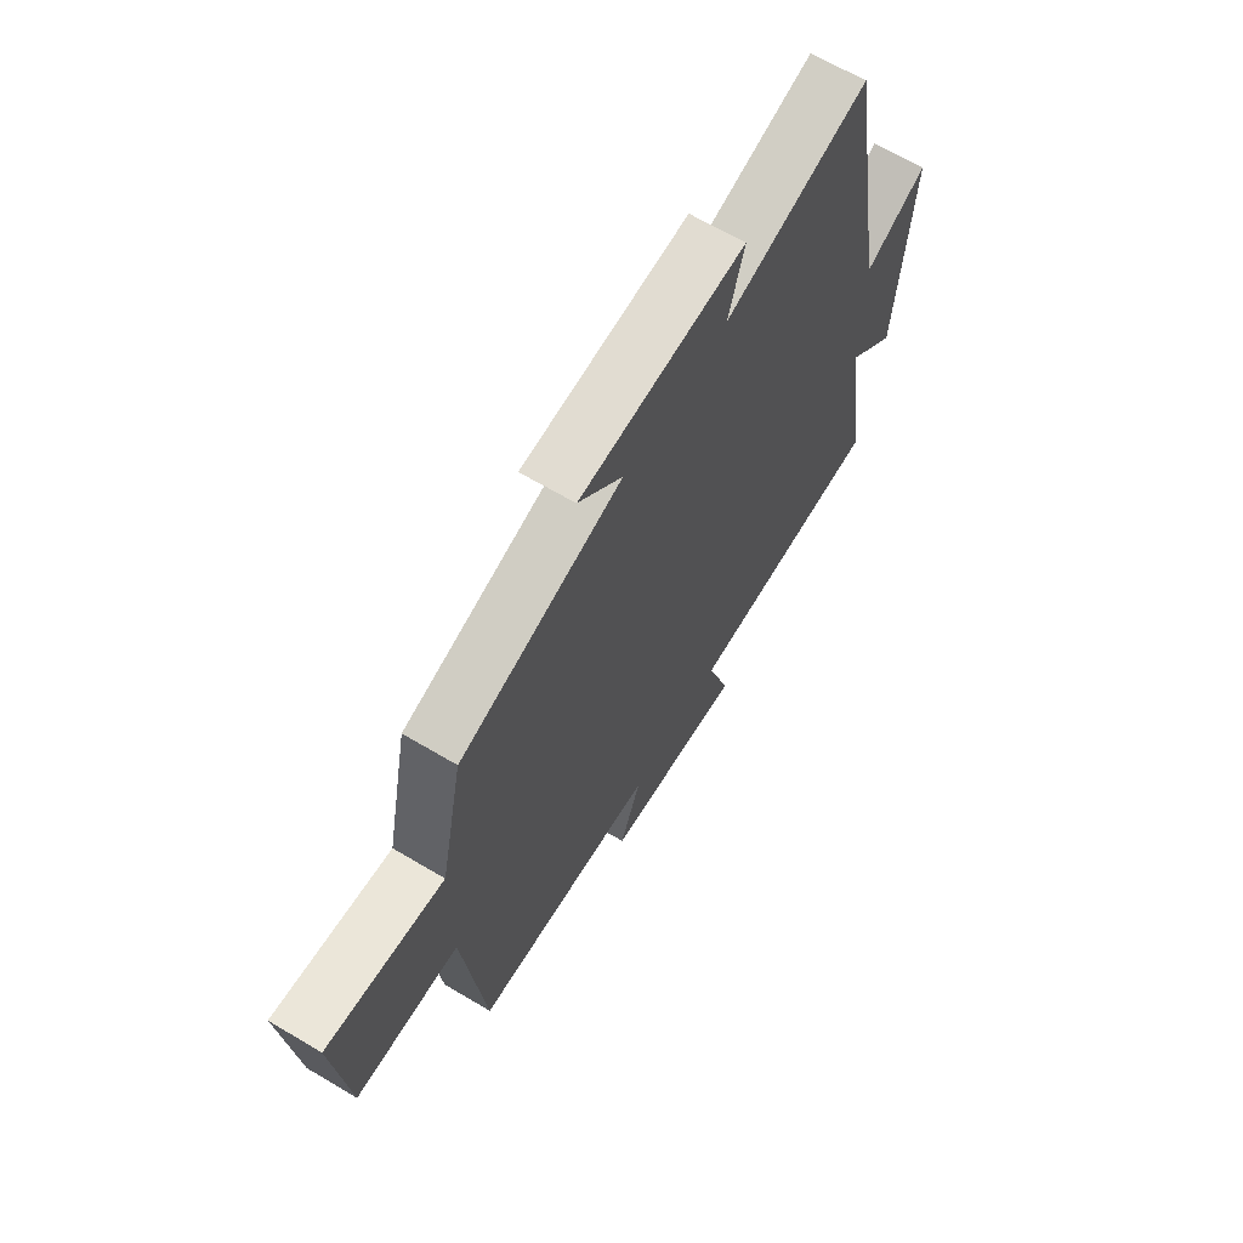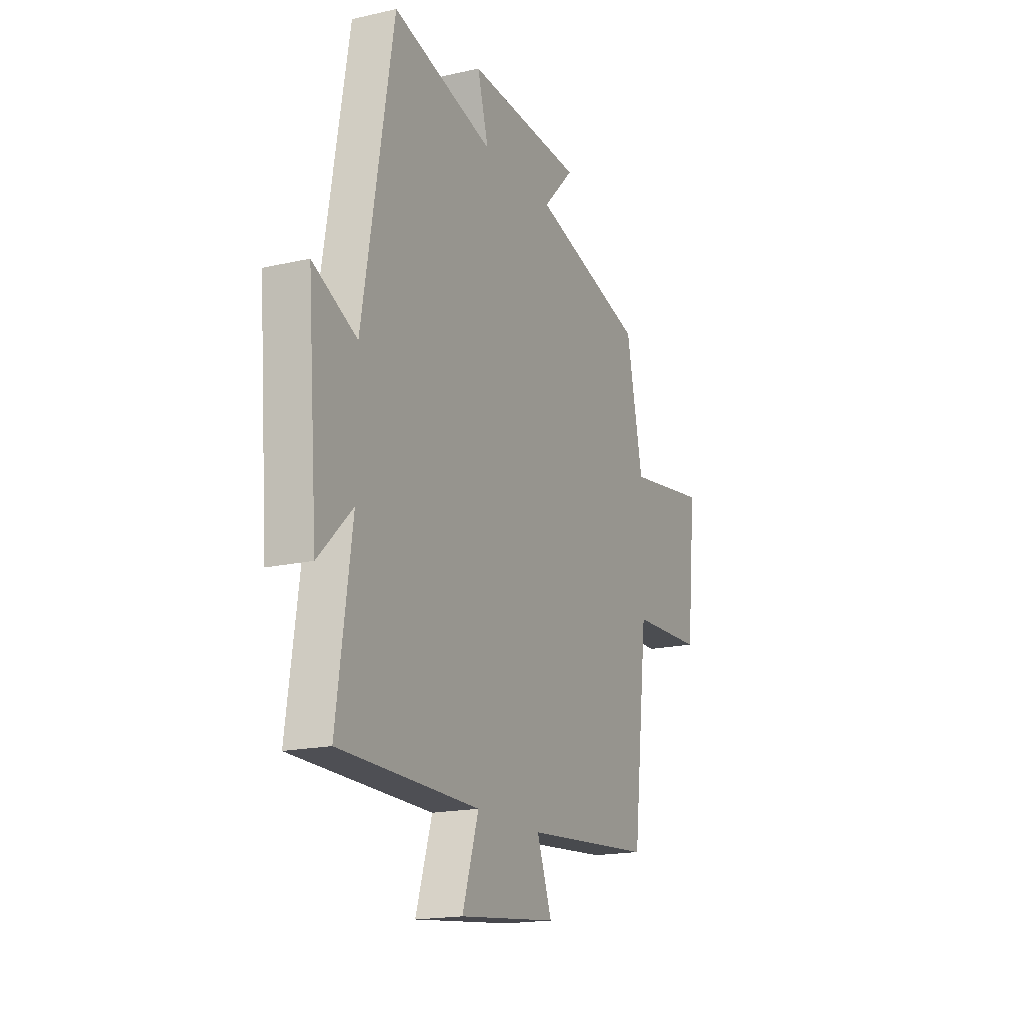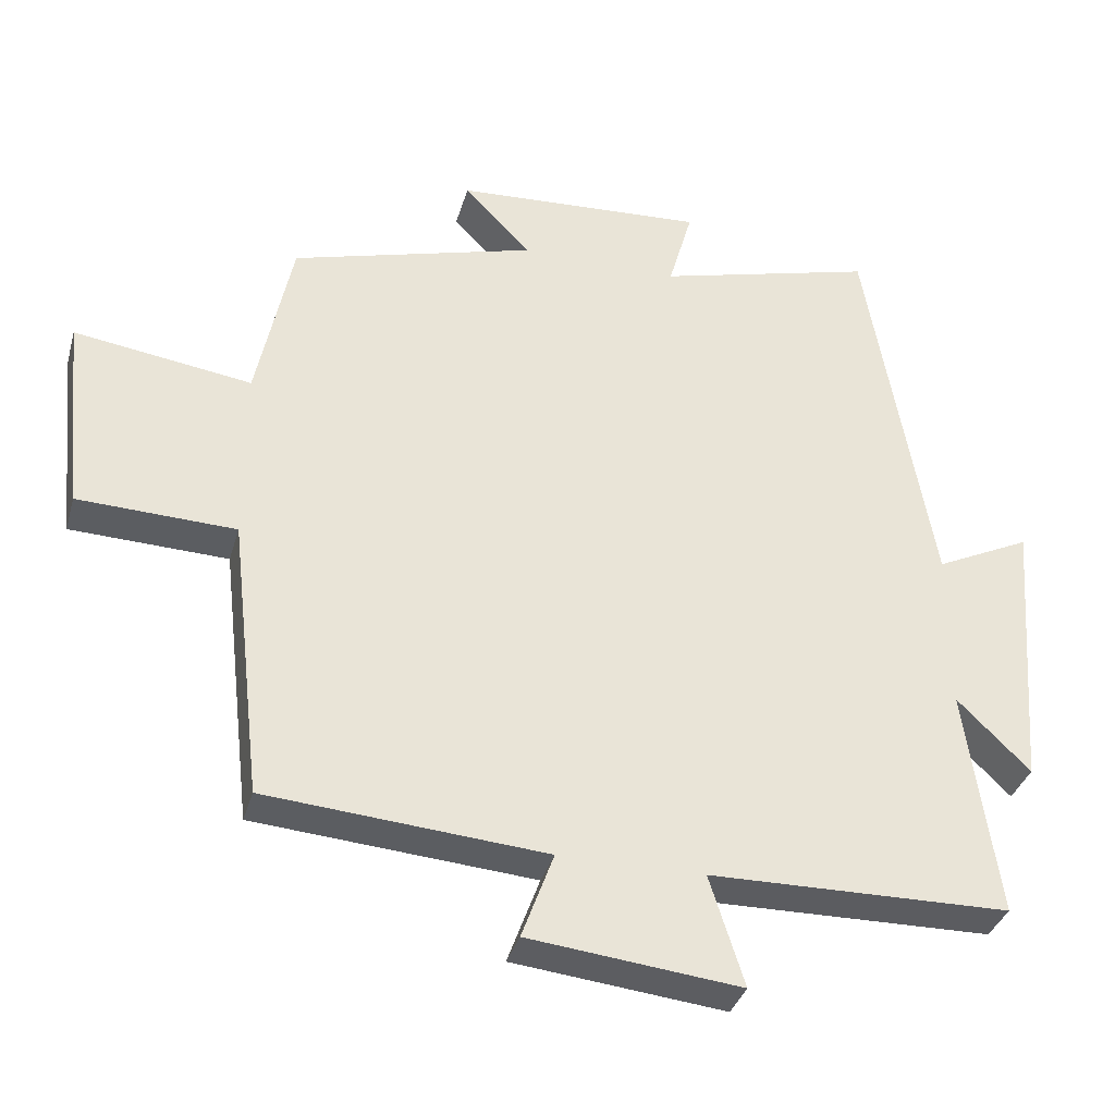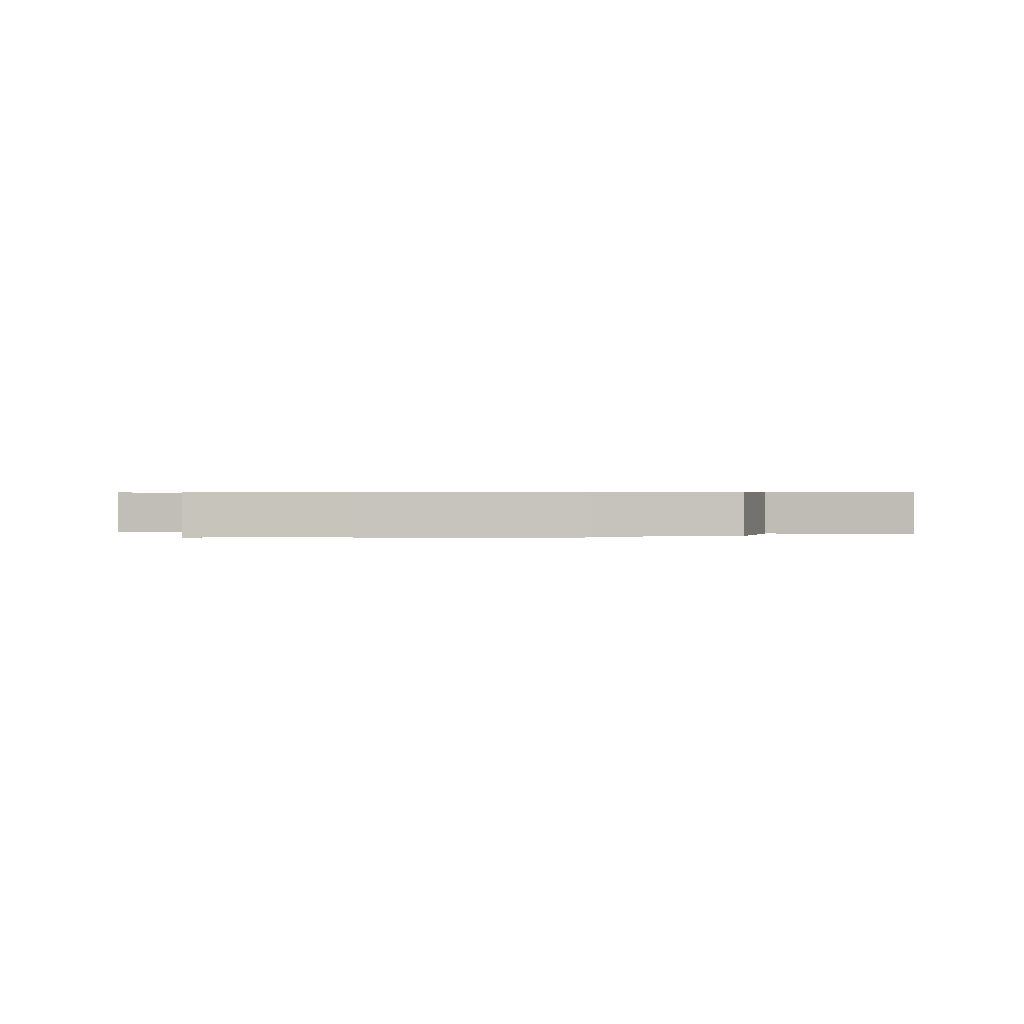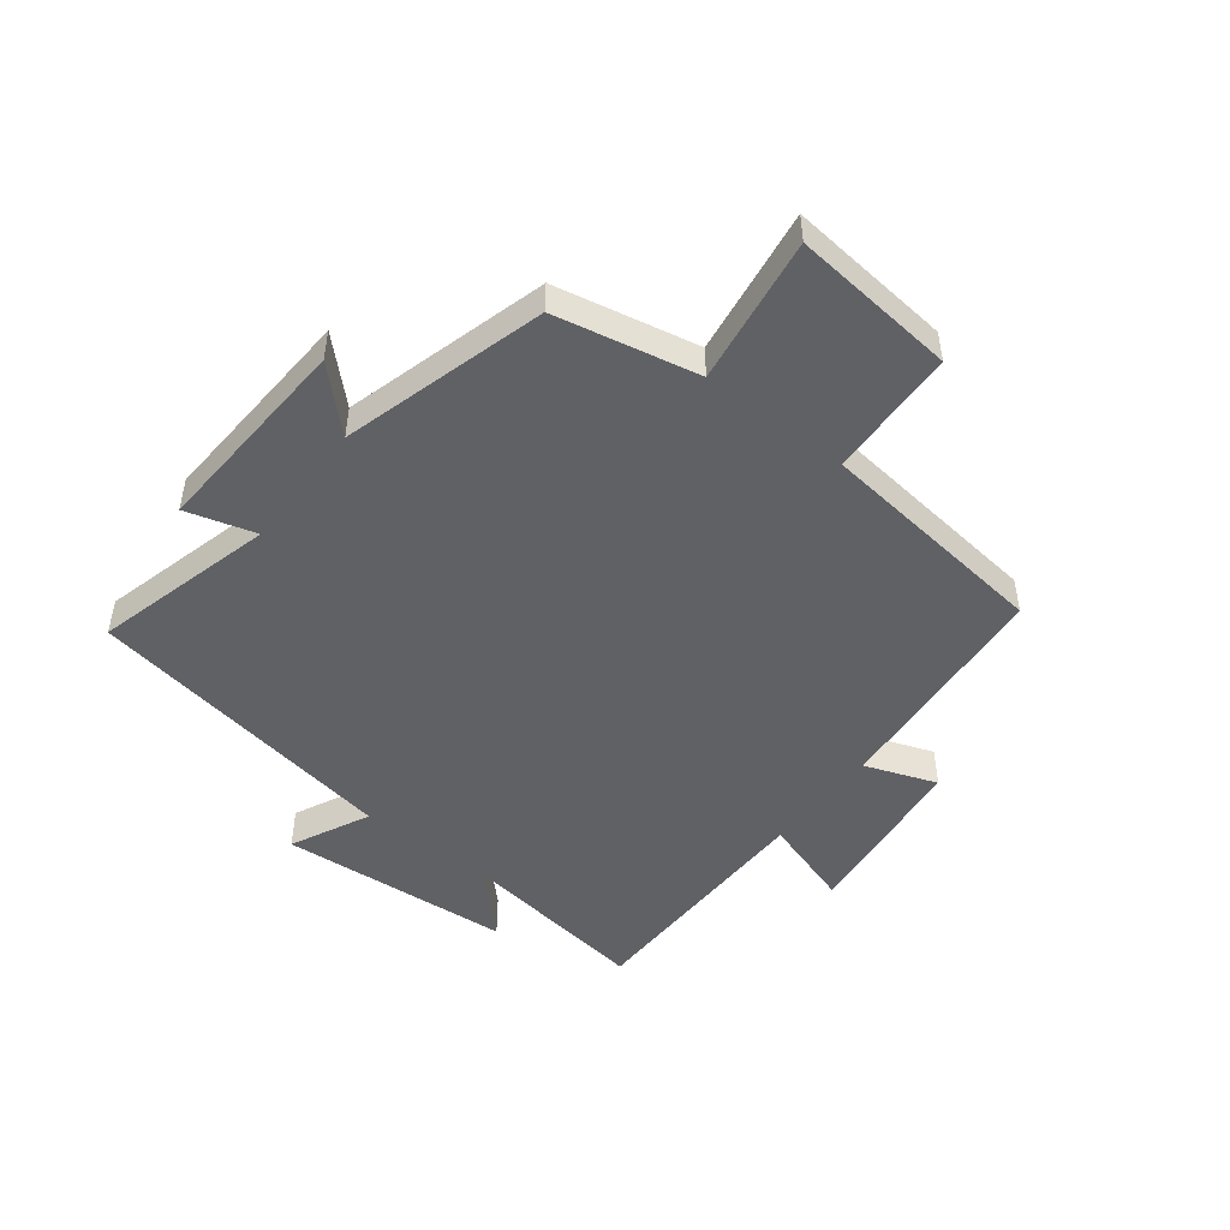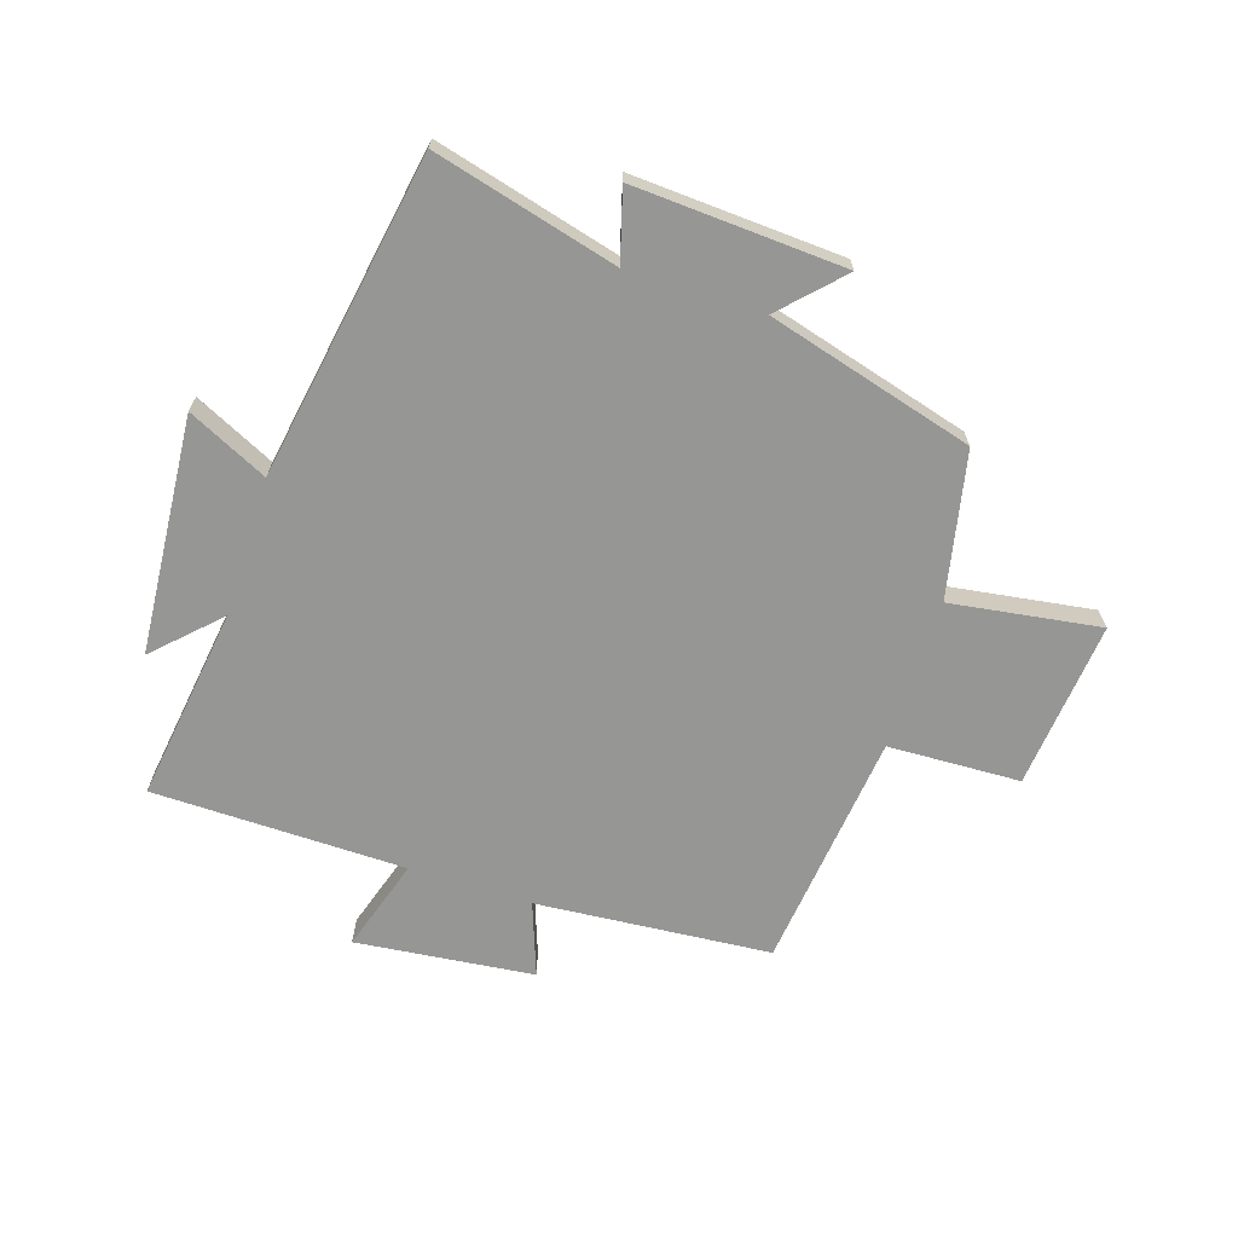
<metadata>
{"format":"obj","ext":"obj","renderer":"f3d","projection":"perspective","resolution":1024,"background":"white","views":[{"elev":65.7,"azim":120.8,"up":"+Z"},{"elev":-17.6,"azim":-65.5,"up":"+Z"},{"elev":-35.1,"azim":164.7,"up":"+Z"},{"elev":0.4,"azim":3.6,"up":"+Y"},{"elev":-48.6,"azim":52.3,"up":"+Y"},{"elev":-67.7,"azim":-17.8,"up":"+Y"}]}
</metadata>
<code>
v 0.451 0.07 0.405
v 0.5 0.07 0.167
v 0.745 0.07 0.203
v 0.717 0.07 -0.071
v 0.5 0.07 -0.079
v 0.455 0.07 -0.469
v 0.07 0.07 -0.5
v 0.114 0.07 -0.62
v -0.178 0.07 -0.652
v -0.13 0.07 -0.5
v -0.545 0.07 -0.494
v -0.5 0.07 -0.176
v -0.601 0.07 -0.275
v -0.631 0.07 0.113
v -0.5 0.07 0.05
v -0.409 0.07 0.579
v -0.108 0.07 0.5
v -0.141 0.07 0.616
v 0.205 0.07 0.596
v 0.112 0.07 0.5
v 0.451 0 0.405
v 0.5 0 0.167
v 0.745 0 0.203
v 0.717 0 -0.071
v 0.5 0 -0.079
v 0.455 0 -0.469
v 0.07 0 -0.5
v 0.114 0 -0.62
v -0.178 0 -0.652
v -0.13 0 -0.5
v -0.545 0 -0.494
v -0.5 0 -0.176
v -0.601 0 -0.275
v -0.631 0 0.113
v -0.5 0 0.05
v -0.409 0 0.579
v -0.108 0 0.5
v -0.141 0 0.616
v 0.205 0 0.596
v 0.112 0 0.5
f 17 18 19 20
f 17 20 1 2
f 15 16 17 2
f 12 13 14 15
f 12 15 2
f 12 2 3
f 11 12 3
f 10 11 3
f 7 8 9 10
f 5 6 7 10
f 5 10 3
f 3 4 5
f 40 39 38 37
f 22 21 40 37
f 22 37 36 35
f 35 34 33 32
f 22 35 32
f 23 22 32
f 23 32 31
f 23 31 30
f 30 29 28 27
f 30 27 26 25
f 23 30 25
f 25 24 23
f 1 21 22 2
f 2 22 23 3
f 3 23 24 4
f 4 24 25 5
f 5 25 26 6
f 6 26 27 7
f 7 27 28 8
f 8 28 29 9
f 9 29 30 10
f 10 30 31 11
f 11 31 32 12
f 12 32 33 13
f 13 33 34 14
f 14 34 35 15
f 15 35 36 16
f 16 36 37 17
f 17 37 38 18
f 18 38 39 19
f 19 39 40 20
f 20 40 21 1

</code>
